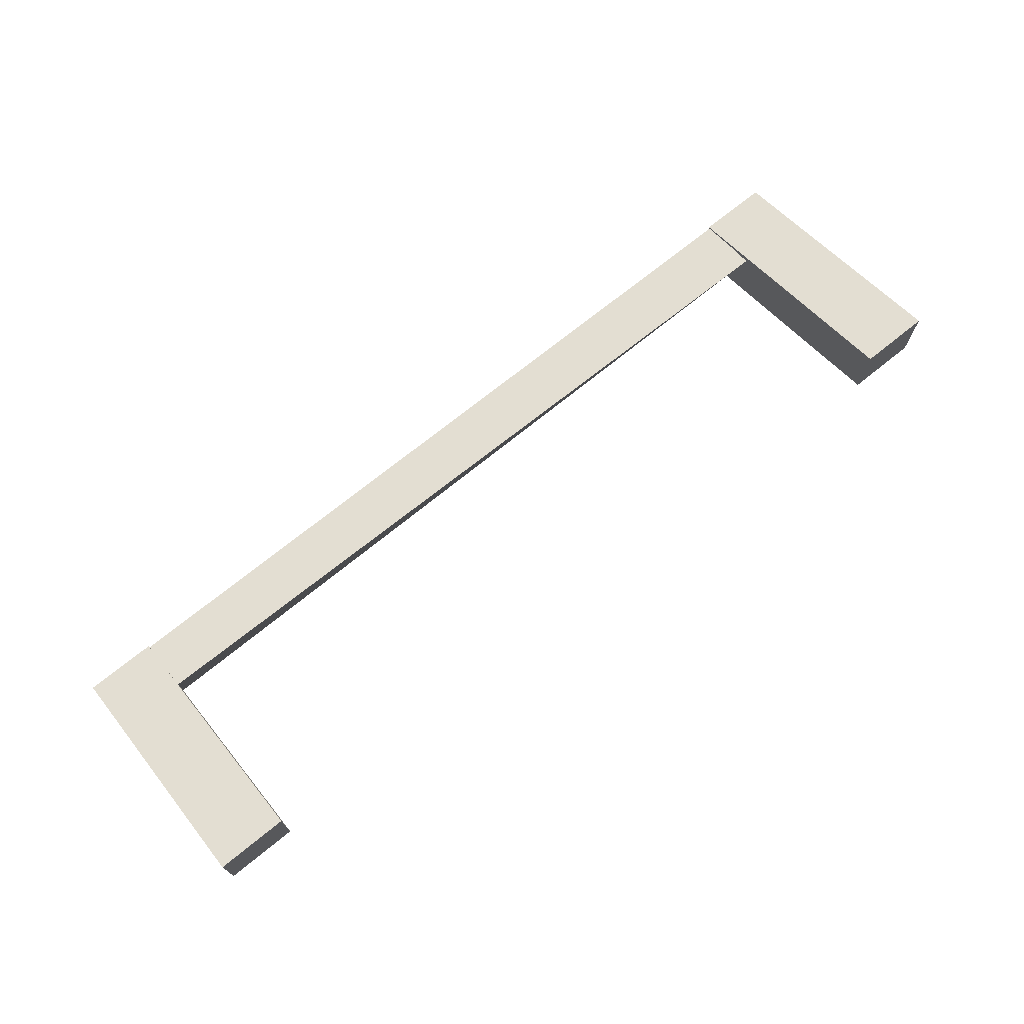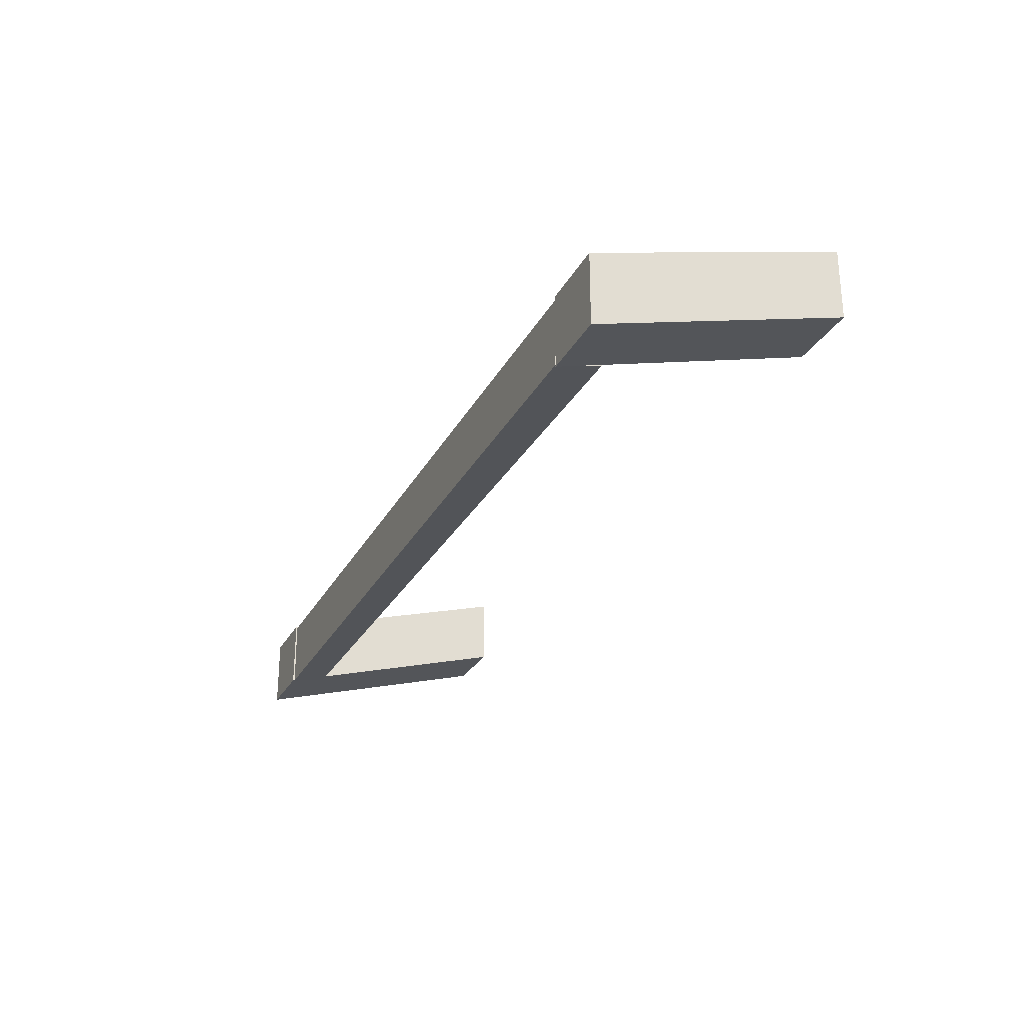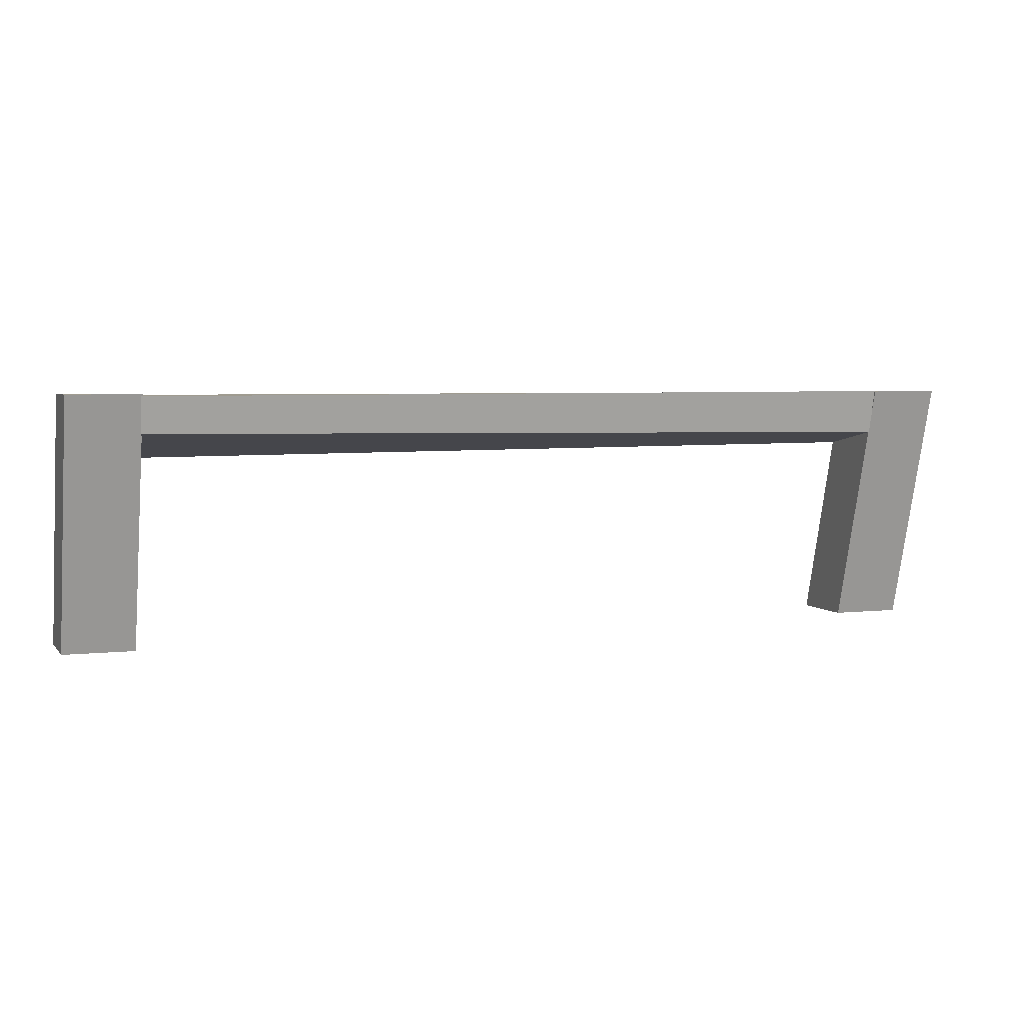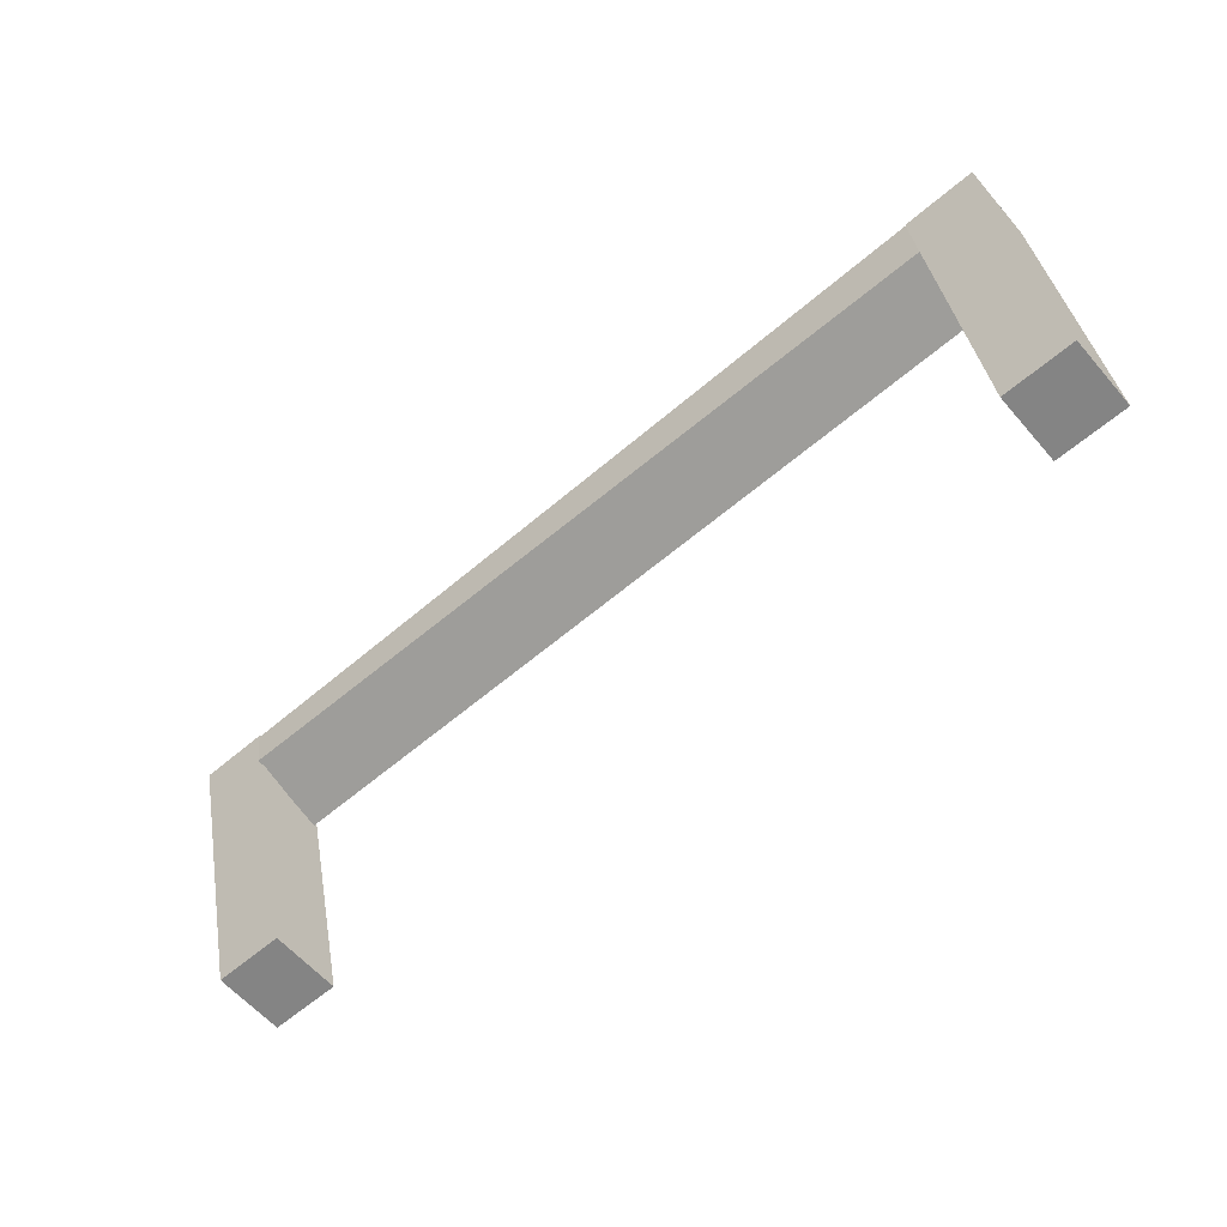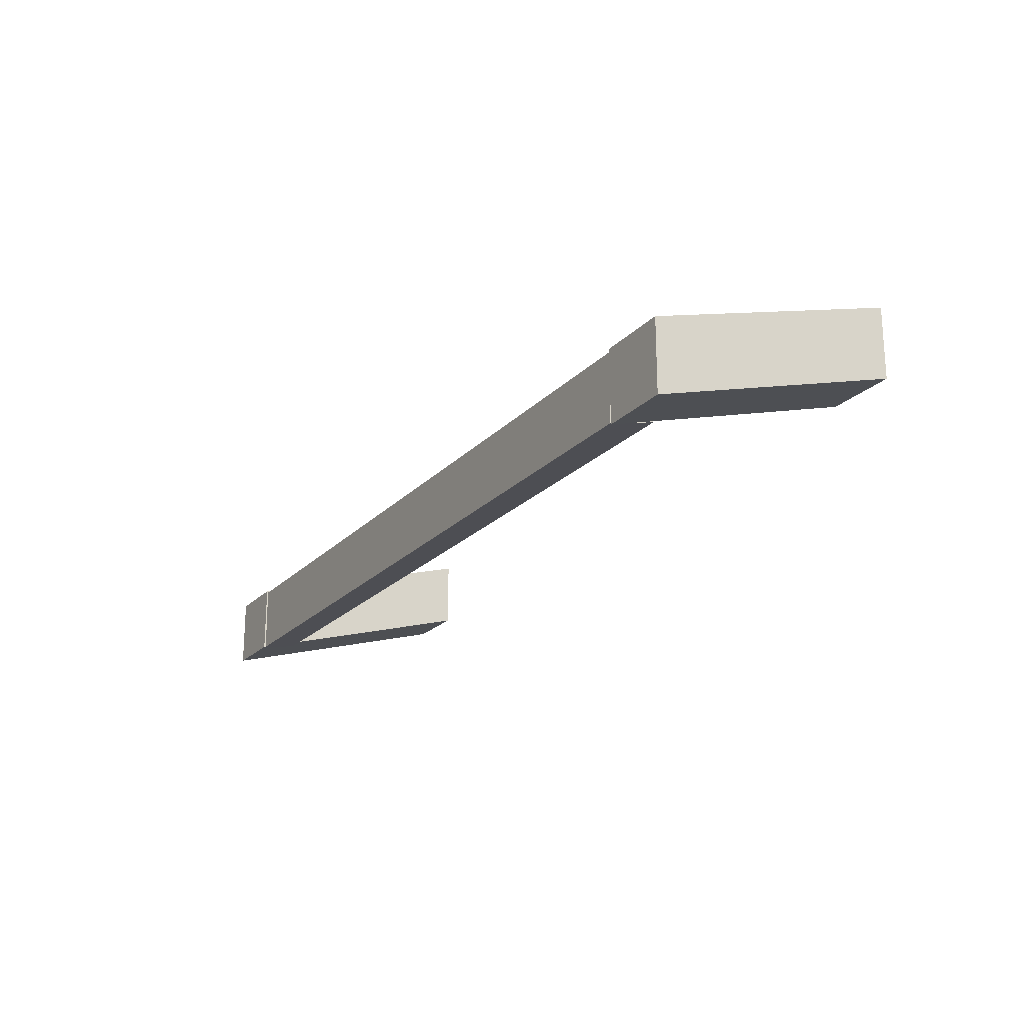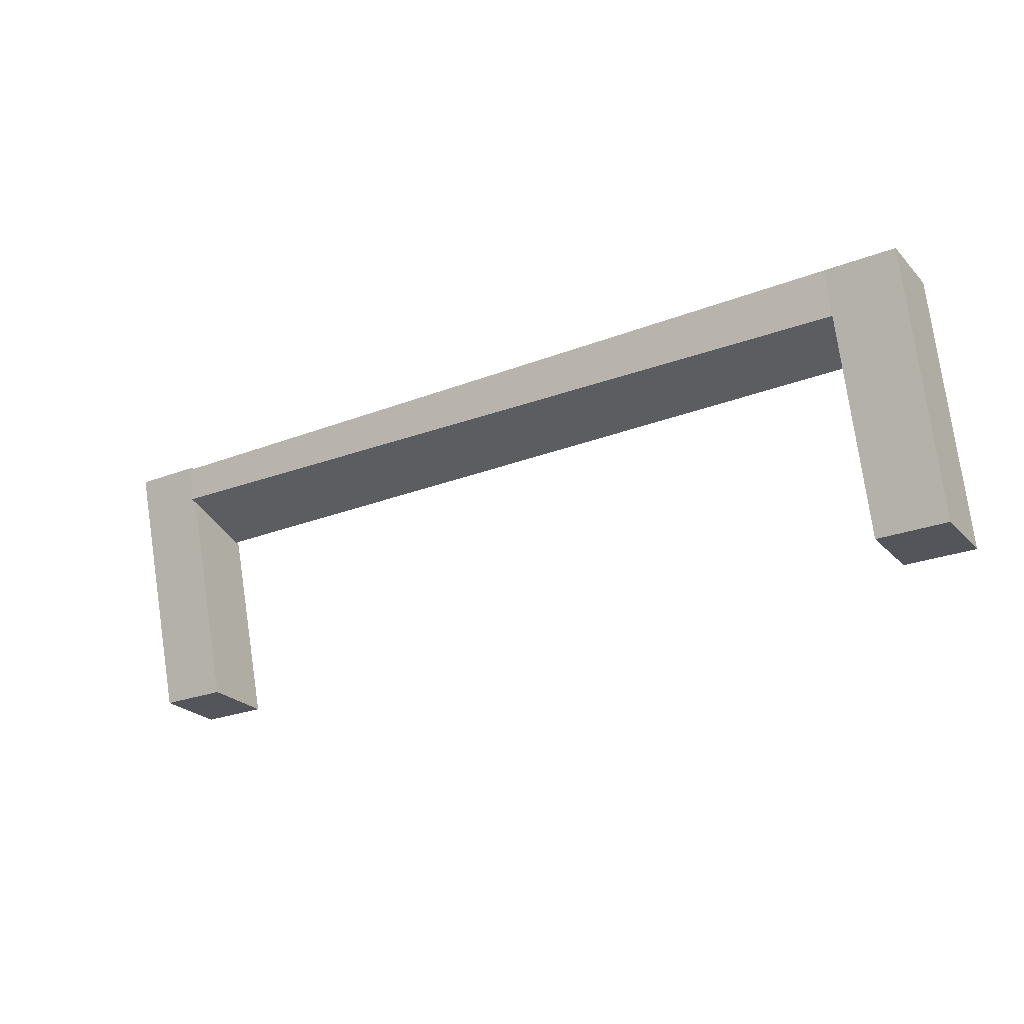
<metadata>
{"format":"obj","ext":"obj","renderer":"f3d","projection":"perspective","resolution":1024,"background":"white","views":[{"elev":71.5,"azim":-39.0,"up":"+Z"},{"elev":-27.2,"azim":-112.9,"up":"+Z"},{"elev":4.4,"azim":159.8,"up":"+Y"},{"elev":-61.4,"azim":-139.1,"up":"+Y"},{"elev":-20.5,"azim":-119.5,"up":"+Z"},{"elev":-24.9,"azim":-147.7,"up":"+Y"}]}
</metadata>
<code>
o Cube_Cube.003
v -10.98 5.759 -2.848
v -10.99 7.008 -3.142
v 11.06 5.948 -2.991
v 11.06 6.939 -3.156
v -10.98 5.372 -0.7466
v -10.98 6.968 -1.24
v 11 5.226 -0.8105
v 11.05 6.955 -1.211
v 12.08 6.022 -14.11
f 2 4 3 1
f 4 8 7 3
f 8 6 5 7
f 6 2 1 5
f 1 3 7 5
f 6 8 4 2
l 5 9
o Cube.001
v 13.02 -0.05933 0.8297
v 11.02 -0.05933 0.8297
v 11.02 -0.05933 -1.17
v 13.02 -0.05933 -1.17
v 13.02 6.991 -1.17
v 11.02 6.991 -1.17
v 11.02 6.991 -3.17
v 13.02 6.991 -3.17
f 10 11 12 13
f 14 17 16 15
f 10 14 15 11
f 11 15 16 12
f 12 16 17 13
f 14 10 13 17
o Cube.000_Cube.002
v -10.98 -0.0207 0.8297
v -12.98 -0.0207 0.8297
v -12.98 -0.0207 -1.17
v -10.98 -0.0207 -1.17
v -10.98 6.991 -1.17
v -12.98 6.991 -1.17
v -12.98 6.991 -3.17
v -10.98 6.991 -3.17
f 18 19 20 21
f 22 25 24 23
f 18 22 23 19
f 19 23 24 20
f 20 24 25 21
f 22 18 21 25

</code>
